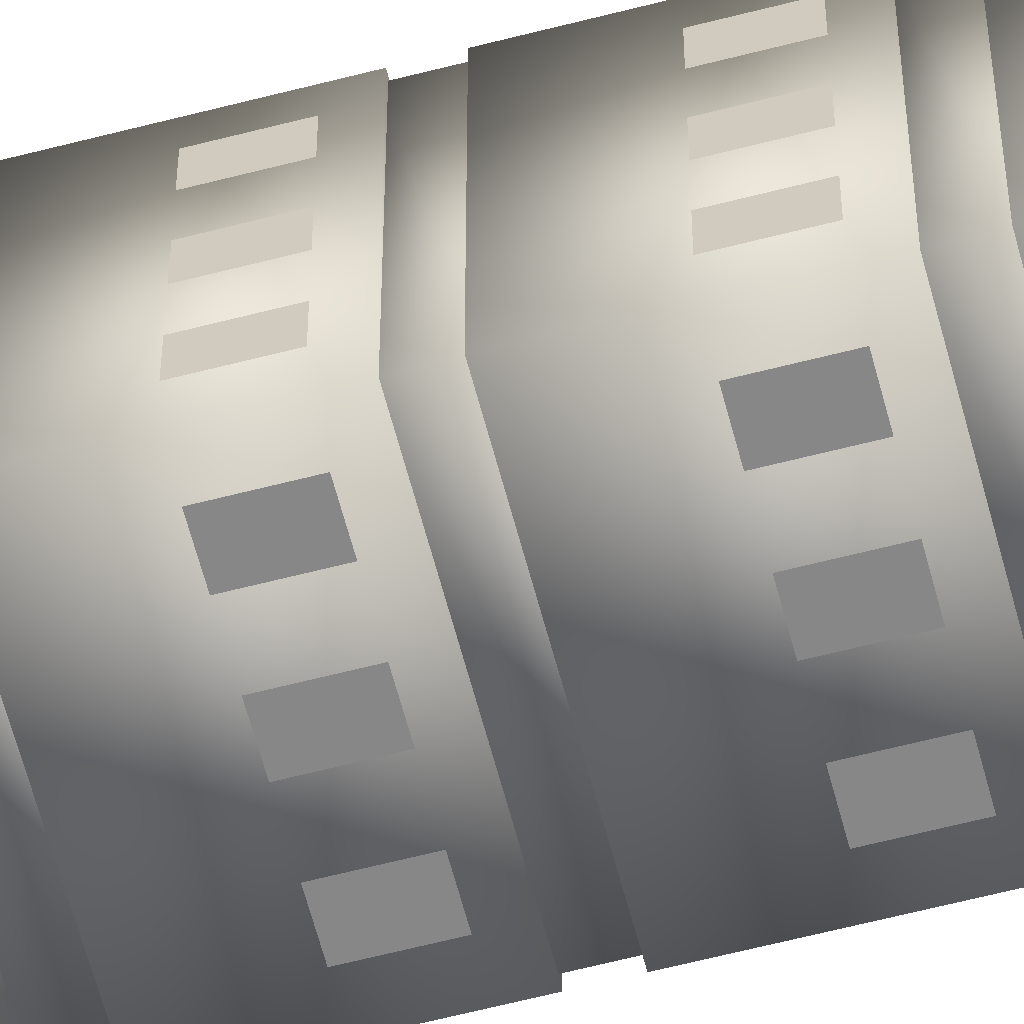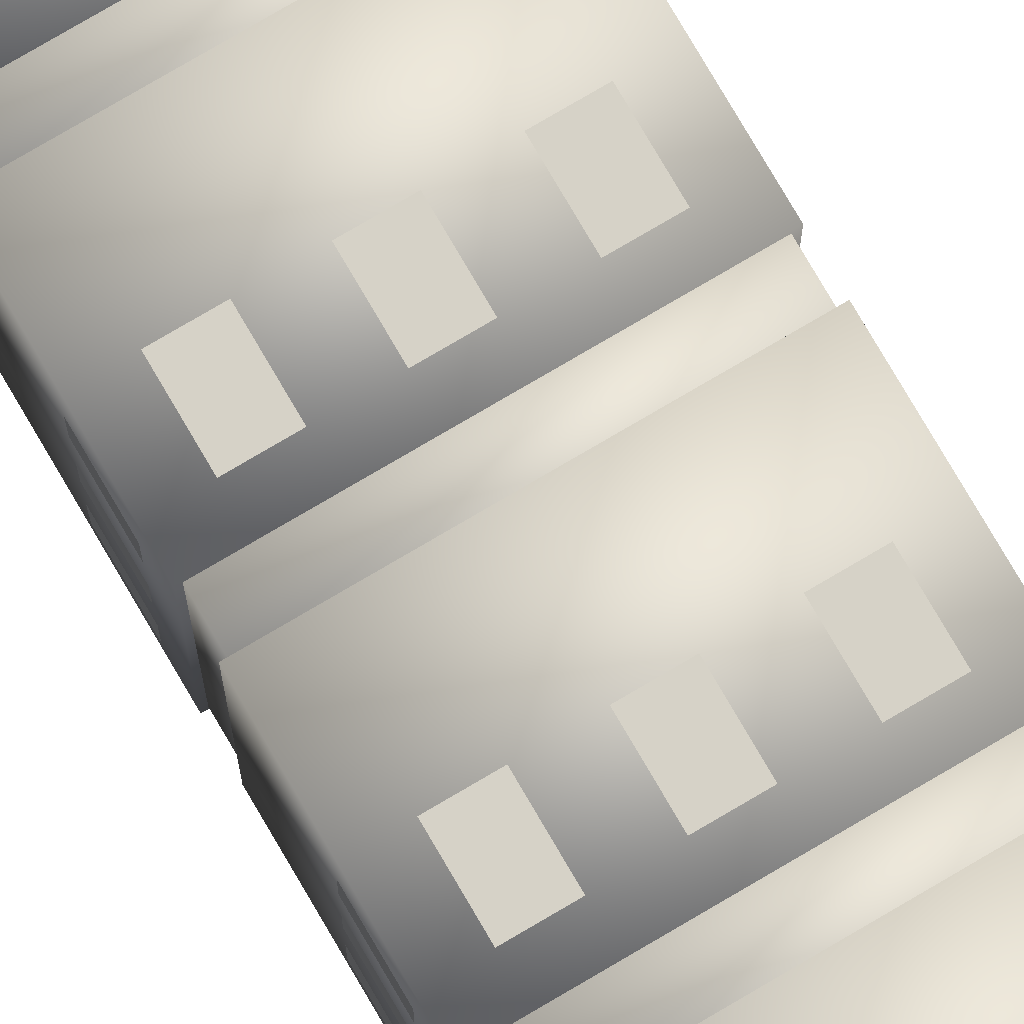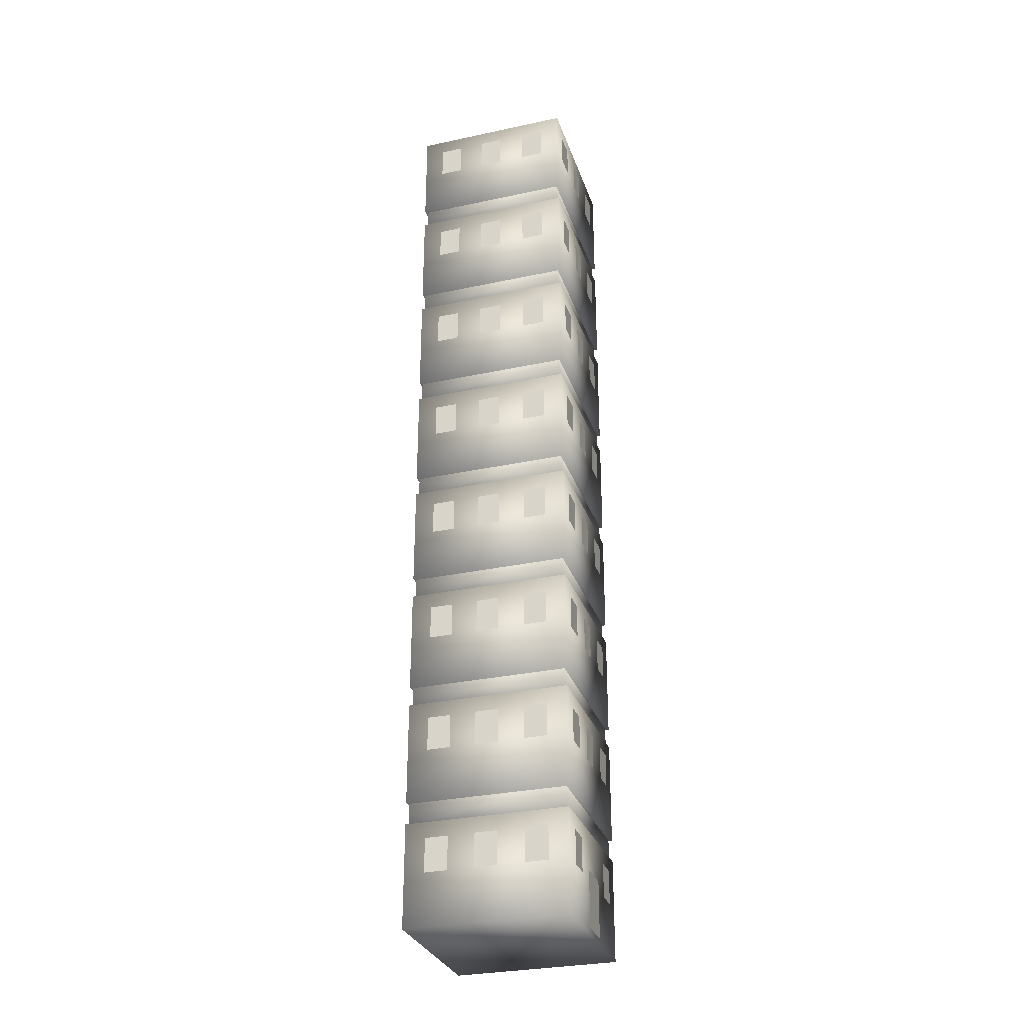
<metadata>
{"format":"obj","ext":"obj","renderer":"f3d","projection":"perspective","resolution":1024,"background":"white","views":[{"elev":-62.5,"azim":104.7,"up":"+Z"},{"elev":78.5,"azim":149.6,"up":"+Z"},{"elev":-30.4,"azim":-162.7,"up":"+Y"}]}
</metadata>
<code>
v  -0.4971 0.3675 -0.1062
v  -0.4971 0.0307 -0.1062
v  -0.4971 0.0307 0.104
v  -0.4971 0.3675 0.104
v  -0.4938 0.3159 -0.377
v  -0.4938 0.3159 -0.2382
v  -0.4938 0.5208 -0.2382
v  -0.4938 0.5208 -0.377
v  -0.4938 0.3159 0.2381
v  -0.4938 0.3159 0.3769
v  -0.4938 0.5208 0.3769
v  -0.4938 0.5208 0.2381
v  -0.2306 0.3159 -0.4958
v  -0.3694 0.3159 -0.4958
v  -0.3694 0.5208 -0.4958
v  -0.2306 0.5208 -0.4958
v  0.071 0.3159 -0.4958
v  -0.0678 0.3159 -0.4958
v  -0.0678 0.5208 -0.4958
v  0.071 0.5208 -0.4958
v  0.3685 0.3159 -0.4958
v  0.2297 0.3159 -0.4958
v  0.2297 0.5208 -0.4958
v  0.3685 0.5208 -0.4958
v  0.4961 0.3159 -0.3677
v  0.4961 0.5208 -0.3677
v  0.4961 0.5208 -0.2289
v  0.4961 0.3159 -0.2289
v  0.4961 0.3159 -0.0702
v  0.4961 0.5208 -0.0702
v  0.4961 0.5208 0.0686
v  0.4961 0.3159 0.0686
v  0.4961 0.3159 0.2313
v  0.4961 0.5208 0.2313
v  0.4961 0.5208 0.3701
v  0.4961 0.3159 0.3701
v  0.3685 0.3159 0.4949
v  0.3685 0.5208 0.4949
v  0.2297 0.5208 0.4949
v  0.2297 0.3159 0.4949
v  0.071 0.3159 0.4949
v  0.071 0.5208 0.4949
v  -0.0678 0.5208 0.4949
v  -0.0678 0.3159 0.4949
v  -0.2306 0.3159 0.4949
v  -0.2306 0.5208 0.4949
v  -0.3694 0.5208 0.4949
v  -0.3694 0.3159 0.4949
v  -0.4908 0.0002 0.4889
v  -0.4908 0.0002 -0.4923
v  0.4917 0.0002 -0.4923
v  0.4917 0.0002 0.4889
v  -0.4908 0.6172 0.4889
v  0.4917 0.6172 0.4889
v  0.4917 0.6172 -0.4923
v  -0.4908 0.6172 -0.4923
v  -0.4727 0.6166 0.4732
v  -0.4727 0.6166 -0.4744
v  0.4781 0.6166 -0.4744
v  0.4781 0.6166 0.4732
v  0.4779 0.757 0.473
v  -0.4726 0.757 0.473
v  0.4779 0.757 -0.4743
v  -0.4726 0.757 -0.4743
v  -0.4938 1.064 -0.377
v  -0.4938 1.064 -0.2382
v  -0.4938 1.269 -0.2382
v  -0.4938 1.269 -0.377
v  -0.4938 1.064 0.2381
v  -0.4938 1.064 0.3769
v  -0.4938 1.269 0.3769
v  -0.4938 1.269 0.2381
v  -0.2306 1.064 -0.4958
v  -0.3694 1.064 -0.4958
v  -0.3694 1.269 -0.4958
v  -0.2306 1.269 -0.4958
v  0.071 1.064 -0.4958
v  -0.0678 1.064 -0.4958
v  -0.0678 1.269 -0.4958
v  0.071 1.269 -0.4958
v  0.3685 1.064 -0.4958
v  0.2297 1.064 -0.4958
v  0.2297 1.269 -0.4958
v  0.3685 1.269 -0.4958
v  0.4961 1.064 -0.3677
v  0.4961 1.269 -0.3677
v  0.4961 1.269 -0.2289
v  0.4961 1.064 -0.2289
v  0.4961 1.064 -0.0702
v  0.4961 1.269 -0.0702
v  0.4961 1.269 0.0686
v  0.4961 1.064 0.0686
v  0.4961 1.064 0.2313
v  0.4961 1.269 0.2313
v  0.4961 1.269 0.3701
v  0.4961 1.064 0.3701
v  0.3685 1.064 0.4949
v  0.3685 1.269 0.4949
v  0.2297 1.269 0.4949
v  0.2297 1.064 0.4949
v  0.071 1.064 0.4949
v  0.071 1.269 0.4949
v  -0.0678 1.269 0.4949
v  -0.0678 1.064 0.4949
v  -0.2306 1.064 0.4949
v  -0.2306 1.269 0.4949
v  -0.3694 1.269 0.4949
v  -0.3694 1.064 0.4949
v  -0.4908 0.7481 0.4889
v  -0.4908 0.7481 -0.4923
v  0.4917 0.7481 -0.4923
v  0.4917 0.7481 0.4889
v  -0.4908 1.365 0.4889
v  0.4917 1.365 0.4889
v  0.4917 1.365 -0.4923
v  -0.4908 1.365 -0.4923
v  -0.4938 1.064 -0.0698
v  -0.4938 1.064 0.069
v  -0.4938 1.269 0.069
v  -0.4938 1.269 -0.0698
v  -0.4727 1.354 0.4732
v  -0.4727 1.354 -0.4744
v  0.4781 1.354 -0.4744
v  0.4781 1.354 0.4732
v  0.4779 1.494 0.473
v  -0.4726 1.494 0.473
v  0.4779 1.494 -0.4743
v  -0.4726 1.494 -0.4743
v  -0.4938 1.801 -0.377
v  -0.4938 1.801 -0.2382
v  -0.4938 2.006 -0.2382
v  -0.4938 2.006 -0.377
v  -0.4938 1.801 0.2381
v  -0.4938 1.801 0.3769
v  -0.4938 2.006 0.3769
v  -0.4938 2.006 0.2381
v  -0.2306 1.801 -0.4958
v  -0.3694 1.801 -0.4958
v  -0.3694 2.006 -0.4958
v  -0.2306 2.006 -0.4958
v  0.071 1.801 -0.4958
v  -0.0678 1.801 -0.4958
v  -0.0678 2.006 -0.4958
v  0.071 2.006 -0.4958
v  0.3685 1.801 -0.4958
v  0.2297 1.801 -0.4958
v  0.2297 2.006 -0.4958
v  0.3685 2.006 -0.4958
v  0.4961 1.801 -0.3677
v  0.4961 2.006 -0.3677
v  0.4961 2.006 -0.2289
v  0.4961 1.801 -0.2289
v  0.4961 1.801 -0.0702
v  0.4961 2.006 -0.0702
v  0.4961 2.006 0.0686
v  0.4961 1.801 0.0686
v  0.4961 1.801 0.2313
v  0.4961 2.006 0.2313
v  0.4961 2.006 0.3701
v  0.4961 1.801 0.3701
v  0.3685 1.801 0.4949
v  0.3685 2.006 0.4949
v  0.2297 2.006 0.4949
v  0.2297 1.801 0.4949
v  0.071 1.801 0.4949
v  0.071 2.006 0.4949
v  -0.0678 2.006 0.4949
v  -0.0678 1.801 0.4949
v  -0.2306 1.801 0.4949
v  -0.2306 2.006 0.4949
v  -0.3694 2.006 0.4949
v  -0.3694 1.801 0.4949
v  -0.4908 1.485 0.4889
v  -0.4908 1.485 -0.4923
v  0.4917 1.485 -0.4923
v  0.4917 1.485 0.4889
v  -0.4908 2.102 0.4889
v  0.4917 2.102 0.4889
v  0.4917 2.102 -0.4923
v  -0.4908 2.102 -0.4923
v  -0.4938 1.801 -0.0698
v  -0.4938 1.801 0.069
v  -0.4938 2.006 0.069
v  -0.4938 2.006 -0.0698
v  -0.4727 2.096 0.4732
v  -0.4727 2.096 -0.4744
v  0.4781 2.096 -0.4744
v  0.4781 2.096 0.4732
v  0.4779 2.236 0.473
v  -0.4726 2.236 0.473
v  0.4779 2.236 -0.4743
v  -0.4726 2.236 -0.4743
v  -0.4938 2.543 -0.377
v  -0.4938 2.543 -0.2382
v  -0.4938 2.748 -0.2382
v  -0.4938 2.748 -0.377
v  -0.4938 2.543 0.2381
v  -0.4938 2.543 0.3769
v  -0.4938 2.748 0.3769
v  -0.4938 2.748 0.2381
v  -0.2306 2.543 -0.4958
v  -0.3694 2.543 -0.4958
v  -0.3694 2.748 -0.4958
v  -0.2306 2.748 -0.4958
v  0.071 2.543 -0.4958
v  -0.0678 2.543 -0.4958
v  -0.0678 2.748 -0.4958
v  0.071 2.748 -0.4958
v  0.3685 2.543 -0.4958
v  0.2297 2.543 -0.4958
v  0.2297 2.748 -0.4958
v  0.3685 2.748 -0.4958
v  0.4961 2.543 -0.3677
v  0.4961 2.748 -0.3677
v  0.4961 2.748 -0.2289
v  0.4961 2.543 -0.2289
v  0.4961 2.543 -0.0702
v  0.4961 2.748 -0.0702
v  0.4961 2.748 0.0686
v  0.4961 2.543 0.0686
v  0.4961 2.543 0.2313
v  0.4961 2.748 0.2313
v  0.4961 2.748 0.3701
v  0.4961 2.543 0.3701
v  0.3685 2.543 0.4949
v  0.3685 2.748 0.4949
v  0.2297 2.748 0.4949
v  0.2297 2.543 0.4949
v  0.071 2.543 0.4949
v  0.071 2.748 0.4949
v  -0.0678 2.748 0.4949
v  -0.0678 2.543 0.4949
v  -0.2306 2.543 0.4949
v  -0.2306 2.748 0.4949
v  -0.3694 2.748 0.4949
v  -0.3694 2.543 0.4949
v  -0.4908 2.227 0.4889
v  -0.4908 2.227 -0.4923
v  0.4917 2.227 -0.4923
v  0.4917 2.227 0.4889
v  -0.4908 2.845 0.4889
v  0.4917 2.845 0.4889
v  0.4917 2.845 -0.4923
v  -0.4908 2.845 -0.4923
v  -0.4938 2.543 -0.0698
v  -0.4938 2.543 0.069
v  -0.4938 2.748 0.069
v  -0.4938 2.748 -0.0698
v  -0.4727 2.834 0.4732
v  -0.4727 2.834 -0.4744
v  0.4781 2.834 -0.4744
v  0.4781 2.834 0.4732
v  0.4779 2.975 0.473
v  -0.4726 2.975 0.473
v  0.4779 2.975 -0.4743
v  -0.4726 2.975 -0.4743
v  -0.4938 3.282 -0.377
v  -0.4938 3.282 -0.2382
v  -0.4938 3.487 -0.2382
v  -0.4938 3.487 -0.377
v  -0.4938 3.282 0.2381
v  -0.4938 3.282 0.3769
v  -0.4938 3.487 0.3769
v  -0.4938 3.487 0.2381
v  -0.2306 3.282 -0.4958
v  -0.3694 3.282 -0.4958
v  -0.3694 3.487 -0.4958
v  -0.2306 3.487 -0.4958
v  0.071 3.282 -0.4958
v  -0.0678 3.282 -0.4958
v  -0.0678 3.487 -0.4958
v  0.071 3.487 -0.4958
v  0.3685 3.282 -0.4958
v  0.2297 3.282 -0.4958
v  0.2297 3.487 -0.4958
v  0.3685 3.487 -0.4958
v  0.4961 3.282 -0.3677
v  0.4961 3.487 -0.3677
v  0.4961 3.487 -0.2289
v  0.4961 3.282 -0.2289
v  0.4961 3.282 -0.0702
v  0.4961 3.487 -0.0702
v  0.4961 3.487 0.0686
v  0.4961 3.282 0.0686
v  0.4961 3.282 0.2313
v  0.4961 3.487 0.2313
v  0.4961 3.487 0.3701
v  0.4961 3.282 0.3701
v  0.3685 3.282 0.4949
v  0.3685 3.487 0.4949
v  0.2297 3.487 0.4949
v  0.2297 3.282 0.4949
v  0.071 3.282 0.4949
v  0.071 3.487 0.4949
v  -0.0678 3.487 0.4949
v  -0.0678 3.282 0.4949
v  -0.2306 3.282 0.4949
v  -0.2306 3.487 0.4949
v  -0.3694 3.487 0.4949
v  -0.3694 3.282 0.4949
v  -0.4908 2.966 0.4889
v  -0.4908 2.966 -0.4923
v  0.4917 2.966 -0.4923
v  0.4917 2.966 0.4889
v  -0.4908 3.583 0.4889
v  0.4917 3.583 0.4889
v  0.4917 3.583 -0.4923
v  -0.4908 3.583 -0.4923
v  -0.4938 3.282 -0.0698
v  -0.4938 3.282 0.069
v  -0.4938 3.487 0.069
v  -0.4938 3.487 -0.0698
v  -0.4727 3.578 0.4732
v  -0.4727 3.578 -0.4744
v  0.4781 3.578 -0.4744
v  0.4781 3.578 0.4732
v  0.4779 3.719 0.473
v  -0.4726 3.719 0.473
v  0.4779 3.719 -0.4743
v  -0.4726 3.719 -0.4743
v  -0.4938 4.025 -0.377
v  -0.4938 4.025 -0.2382
v  -0.4938 4.23 -0.2382
v  -0.4938 4.23 -0.377
v  -0.4938 4.025 0.2381
v  -0.4938 4.025 0.3769
v  -0.4938 4.23 0.3769
v  -0.4938 4.23 0.2381
v  -0.2306 4.025 -0.4958
v  -0.3694 4.025 -0.4958
v  -0.3694 4.23 -0.4958
v  -0.2306 4.23 -0.4958
v  0.071 4.025 -0.4958
v  -0.0678 4.025 -0.4958
v  -0.0678 4.23 -0.4958
v  0.071 4.23 -0.4958
v  0.3685 4.025 -0.4958
v  0.2297 4.025 -0.4958
v  0.2297 4.23 -0.4958
v  0.3685 4.23 -0.4958
v  0.4961 4.025 -0.3677
v  0.4961 4.23 -0.3677
v  0.4961 4.23 -0.2289
v  0.4961 4.025 -0.2289
v  0.4961 4.025 -0.0702
v  0.4961 4.23 -0.0702
v  0.4961 4.23 0.0686
v  0.4961 4.025 0.0686
v  0.4961 4.025 0.2313
v  0.4961 4.23 0.2313
v  0.4961 4.23 0.3701
v  0.4961 4.025 0.3701
v  0.3685 4.025 0.4949
v  0.3685 4.23 0.4949
v  0.2297 4.23 0.4949
v  0.2297 4.025 0.4949
v  0.071 4.025 0.4949
v  0.071 4.23 0.4949
v  -0.0678 4.23 0.4949
v  -0.0678 4.025 0.4949
v  -0.2306 4.025 0.4949
v  -0.2306 4.23 0.4949
v  -0.3694 4.23 0.4949
v  -0.3694 4.025 0.4949
v  -0.4908 3.709 0.4889
v  -0.4908 3.709 -0.4923
v  0.4917 3.709 -0.4923
v  0.4917 3.709 0.4889
v  -0.4908 4.327 0.4889
v  0.4917 4.327 0.4889
v  0.4917 4.327 -0.4923
v  -0.4908 4.327 -0.4923
v  -0.4938 4.025 -0.0698
v  -0.4938 4.025 0.069
v  -0.4938 4.23 0.069
v  -0.4938 4.23 -0.0698
v  -0.4727 4.316 0.4732
v  -0.4727 4.316 -0.4744
v  0.4781 4.316 -0.4744
v  0.4781 4.316 0.4732
v  0.4779 4.457 0.473
v  -0.4726 4.457 0.473
v  0.4779 4.457 -0.4743
v  -0.4726 4.457 -0.4743
v  -0.4938 4.764 -0.377
v  -0.4938 4.764 -0.2382
v  -0.4938 4.969 -0.2382
v  -0.4938 4.969 -0.377
v  -0.4938 4.764 0.2381
v  -0.4938 4.764 0.3769
v  -0.4938 4.969 0.3769
v  -0.4938 4.969 0.2381
v  -0.2306 4.764 -0.4958
v  -0.3694 4.764 -0.4958
v  -0.3694 4.969 -0.4958
v  -0.2306 4.969 -0.4958
v  0.071 4.764 -0.4958
v  -0.0678 4.764 -0.4958
v  -0.0678 4.969 -0.4958
v  0.071 4.969 -0.4958
v  0.3685 4.764 -0.4958
v  0.2297 4.764 -0.4958
v  0.2297 4.969 -0.4958
v  0.3685 4.969 -0.4958
v  0.4961 4.764 -0.3677
v  0.4961 4.969 -0.3677
v  0.4961 4.969 -0.2289
v  0.4961 4.764 -0.2289
v  0.4961 4.764 -0.0702
v  0.4961 4.969 -0.0702
v  0.4961 4.969 0.0686
v  0.4961 4.764 0.0686
v  0.4961 4.764 0.2313
v  0.4961 4.969 0.2313
v  0.4961 4.969 0.3701
v  0.4961 4.764 0.3701
v  0.3685 4.764 0.4949
v  0.3685 4.969 0.4949
v  0.2297 4.969 0.4949
v  0.2297 4.764 0.4949
v  0.071 4.764 0.4949
v  0.071 4.969 0.4949
v  -0.0678 4.969 0.4949
v  -0.0678 4.764 0.4949
v  -0.2306 4.764 0.4949
v  -0.2306 4.969 0.4949
v  -0.3694 4.969 0.4949
v  -0.3694 4.764 0.4949
v  -0.4908 4.448 0.4889
v  -0.4908 4.448 -0.4923
v  0.4917 4.448 -0.4923
v  0.4917 4.448 0.4889
v  -0.4908 5.065 0.4889
v  0.4917 5.065 0.4889
v  0.4917 5.065 -0.4923
v  -0.4908 5.065 -0.4923
v  -0.4938 4.764 -0.0698
v  -0.4938 4.764 0.069
v  -0.4938 4.969 0.069
v  -0.4938 4.969 -0.0698
v  -0.4727 5.055 0.4732
v  -0.4727 5.055 -0.4744
v  0.4781 5.055 -0.4744
v  0.4781 5.055 0.4732
v  0.4779 5.196 0.473
v  -0.4726 5.196 0.473
v  0.4779 5.196 -0.4743
v  -0.4726 5.196 -0.4743
v  -0.4938 5.502 -0.377
v  -0.4938 5.502 -0.2382
v  -0.4938 5.707 -0.2382
v  -0.4938 5.707 -0.377
v  -0.4938 5.502 0.2381
v  -0.4938 5.502 0.3769
v  -0.4938 5.707 0.3769
v  -0.4938 5.707 0.2381
v  -0.2306 5.502 -0.4958
v  -0.3694 5.502 -0.4958
v  -0.3694 5.707 -0.4958
v  -0.2306 5.707 -0.4958
v  0.071 5.502 -0.4958
v  -0.0678 5.502 -0.4958
v  -0.0678 5.707 -0.4958
v  0.071 5.707 -0.4958
v  0.3685 5.502 -0.4958
v  0.2297 5.502 -0.4958
v  0.2297 5.707 -0.4958
v  0.3685 5.707 -0.4958
v  0.4961 5.502 -0.3677
v  0.4961 5.707 -0.3677
v  0.4961 5.707 -0.2289
v  0.4961 5.502 -0.2289
v  0.4961 5.502 -0.0702
v  0.4961 5.707 -0.0702
v  0.4961 5.707 0.0686
v  0.4961 5.502 0.0686
v  0.4961 5.502 0.2313
v  0.4961 5.707 0.2313
v  0.4961 5.707 0.3701
v  0.4961 5.502 0.3701
v  0.3685 5.502 0.4949
v  0.3685 5.707 0.4949
v  0.2297 5.707 0.4949
v  0.2297 5.502 0.4949
v  0.071 5.502 0.4949
v  0.071 5.707 0.4949
v  -0.0678 5.707 0.4949
v  -0.0678 5.502 0.4949
v  -0.2306 5.502 0.4949
v  -0.2306 5.707 0.4949
v  -0.3694 5.707 0.4949
v  -0.3694 5.502 0.4949
v  -0.4908 5.186 0.4889
v  -0.4908 5.186 -0.4923
v  0.4917 5.186 -0.4923
v  0.4917 5.186 0.4889
v  -0.4908 5.804 0.4889
v  0.4917 5.804 0.4889
v  0.4917 5.804 -0.4923
v  -0.4908 5.804 -0.4923
v  -0.4938 5.502 -0.0698
v  -0.4938 5.502 0.069
v  -0.4938 5.707 0.069
v  -0.4938 5.707 -0.0698
o House
g House
f 1 2 3 4
f 5 6 7 8
f 9 10 11 12
f 13 14 15 16
f 17 18 19 20
f 21 22 23 24
f 25 26 27 28
f 29 30 31 32
f 33 34 35 36
f 37 38 39 40
f 41 42 43 44
f 45 46 47 48
f 49 50 51 52
f 53 54 55 56
f 49 52 54 53
f 52 51 55 54
f 51 50 56 55
f 50 49 53 56
f 57 58 59 60
f 57 60 61 62
f 60 59 63 61
f 59 58 64 63
f 58 57 62 64
f 65 66 67 68
f 69 70 71 72
f 73 74 75 76
f 77 78 79 80
f 81 82 83 84
f 85 86 87 88
f 89 90 91 92
f 93 94 95 96
f 97 98 99 100
f 101 102 103 104
f 105 106 107 108
f 109 110 111 112
f 113 114 115 116
f 109 112 114 113
f 112 111 115 114
f 111 110 116 115
f 110 109 113 116
f 117 118 119 120
f 121 122 123 124
f 121 124 125 126
f 124 123 127 125
f 123 122 128 127
f 122 121 126 128
f 129 130 131 132
f 133 134 135 136
f 137 138 139 140
f 141 142 143 144
f 145 146 147 148
f 149 150 151 152
f 153 154 155 156
f 157 158 159 160
f 161 162 163 164
f 165 166 167 168
f 169 170 171 172
f 173 174 175 176
f 177 178 179 180
f 173 176 178 177
f 176 175 179 178
f 175 174 180 179
f 174 173 177 180
f 181 182 183 184
f 185 186 187 188
f 185 188 189 190
f 188 187 191 189
f 187 186 192 191
f 186 185 190 192
f 193 194 195 196
f 197 198 199 200
f 201 202 203 204
f 205 206 207 208
f 209 210 211 212
f 213 214 215 216
f 217 218 219 220
f 221 222 223 224
f 225 226 227 228
f 229 230 231 232
f 233 234 235 236
f 237 238 239 240
f 241 242 243 244
f 237 240 242 241
f 240 239 243 242
f 239 238 244 243
f 238 237 241 244
f 245 246 247 248
f 249 250 251 252
f 249 252 253 254
f 252 251 255 253
f 251 250 256 255
f 250 249 254 256
f 257 258 259 260
f 261 262 263 264
f 265 266 267 268
f 269 270 271 272
f 273 274 275 276
f 277 278 279 280
f 281 282 283 284
f 285 286 287 288
f 289 290 291 292
f 293 294 295 296
f 297 298 299 300
f 301 302 303 304
f 305 306 307 308
f 301 304 306 305
f 304 303 307 306
f 303 302 308 307
f 302 301 305 308
f 309 310 311 312
f 313 314 315 316
f 313 316 317 318
f 316 315 319 317
f 315 314 320 319
f 314 313 318 320
f 321 322 323 324
f 325 326 327 328
f 329 330 331 332
f 333 334 335 336
f 337 338 339 340
f 341 342 343 344
f 345 346 347 348
f 349 350 351 352
f 353 354 355 356
f 357 358 359 360
f 361 362 363 364
f 365 366 367 368
f 369 370 371 372
f 365 368 370 369
f 368 367 371 370
f 367 366 372 371
f 366 365 369 372
f 373 374 375 376
f 377 378 379 380
f 377 380 381 382
f 380 379 383 381
f 379 378 384 383
f 378 377 382 384
f 385 386 387 388
f 389 390 391 392
f 393 394 395 396
f 397 398 399 400
f 401 402 403 404
f 405 406 407 408
f 409 410 411 412
f 413 414 415 416
f 417 418 419 420
f 421 422 423 424
f 425 426 427 428
f 429 430 431 432
f 433 434 435 436
f 429 432 434 433
f 432 431 435 434
f 431 430 436 435
f 430 429 433 436
f 437 438 439 440
f 441 442 443 444
f 441 444 445 446
f 444 443 447 445
f 443 442 448 447
f 442 441 446 448
f 449 450 451 452
f 453 454 455 456
f 457 458 459 460
f 461 462 463 464
f 465 466 467 468
f 469 470 471 472
f 473 474 475 476
f 477 478 479 480
f 481 482 483 484
f 485 486 487 488
f 489 490 491 492
f 493 494 495 496
f 497 498 499 500
f 493 496 498 497
f 496 495 499 498
f 495 494 500 499
f 494 493 497 500
f 501 502 503 504

</code>
